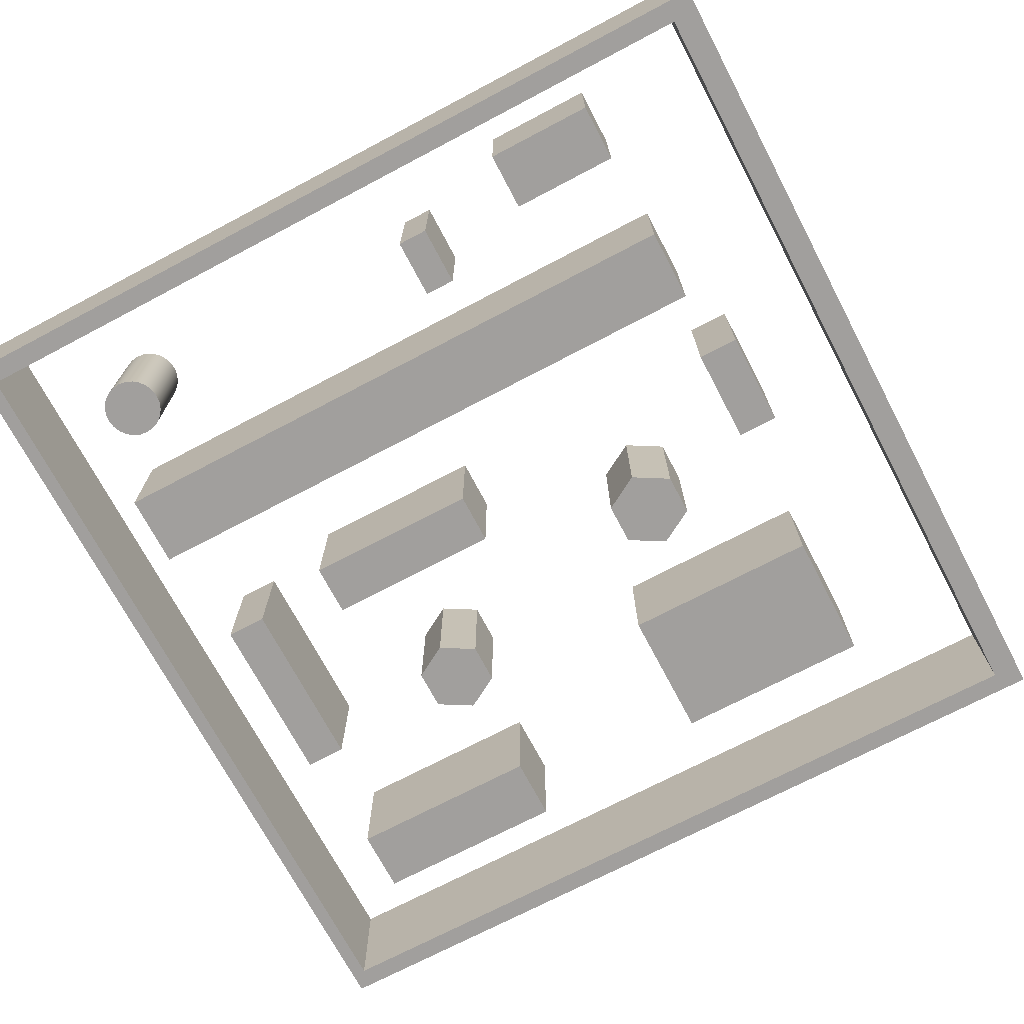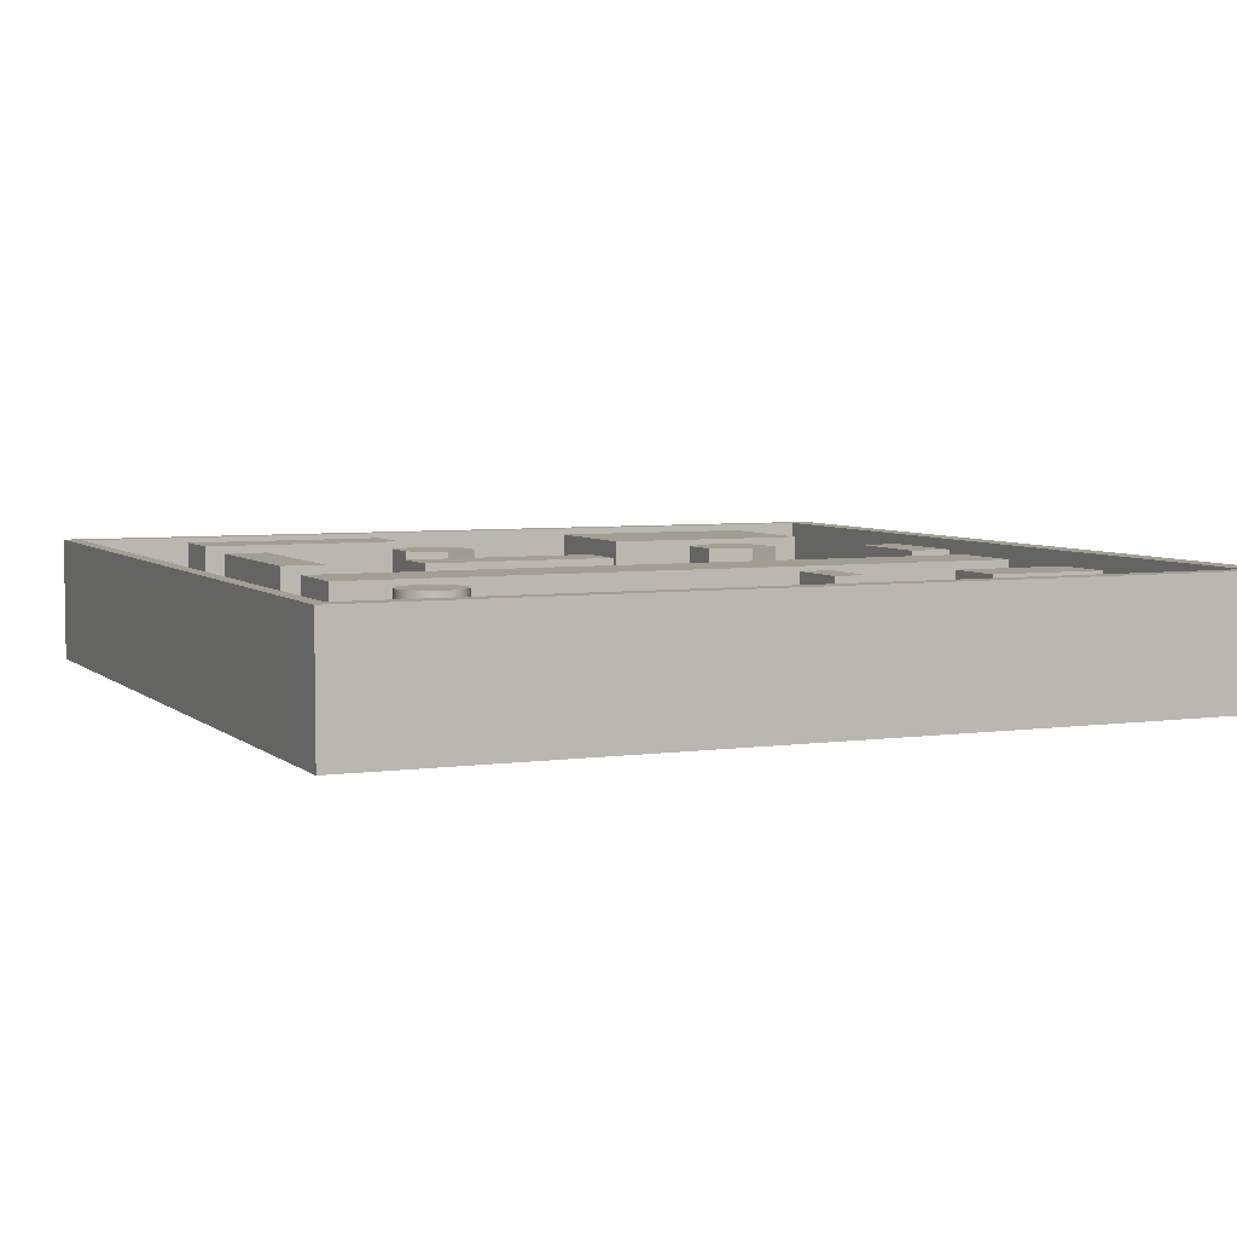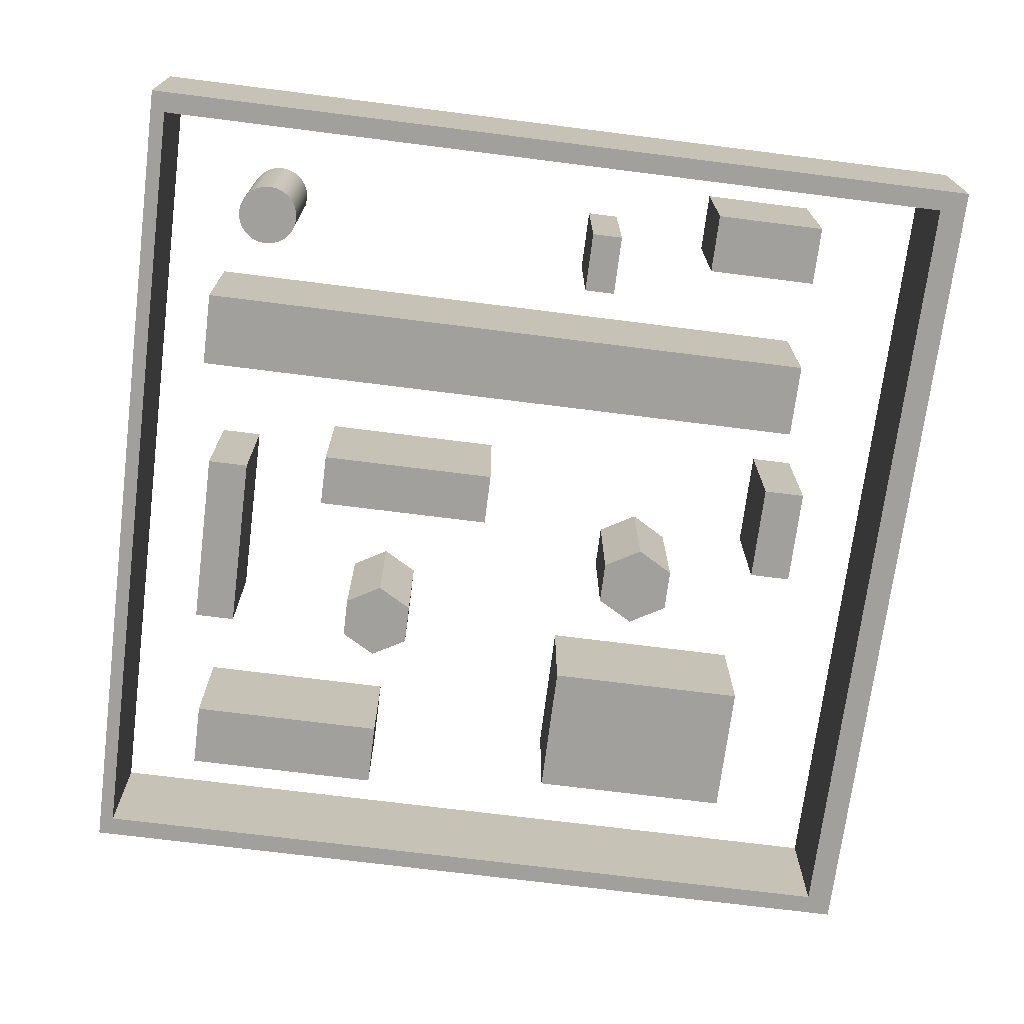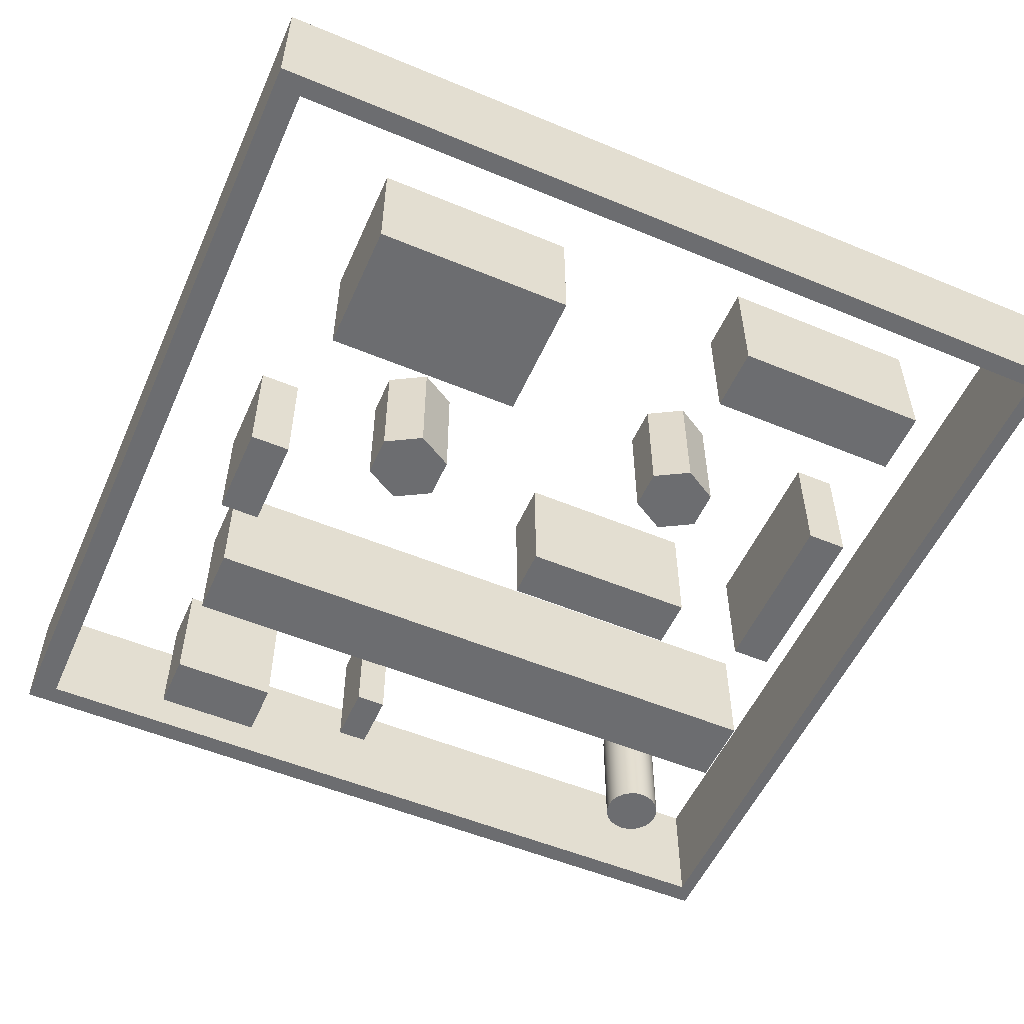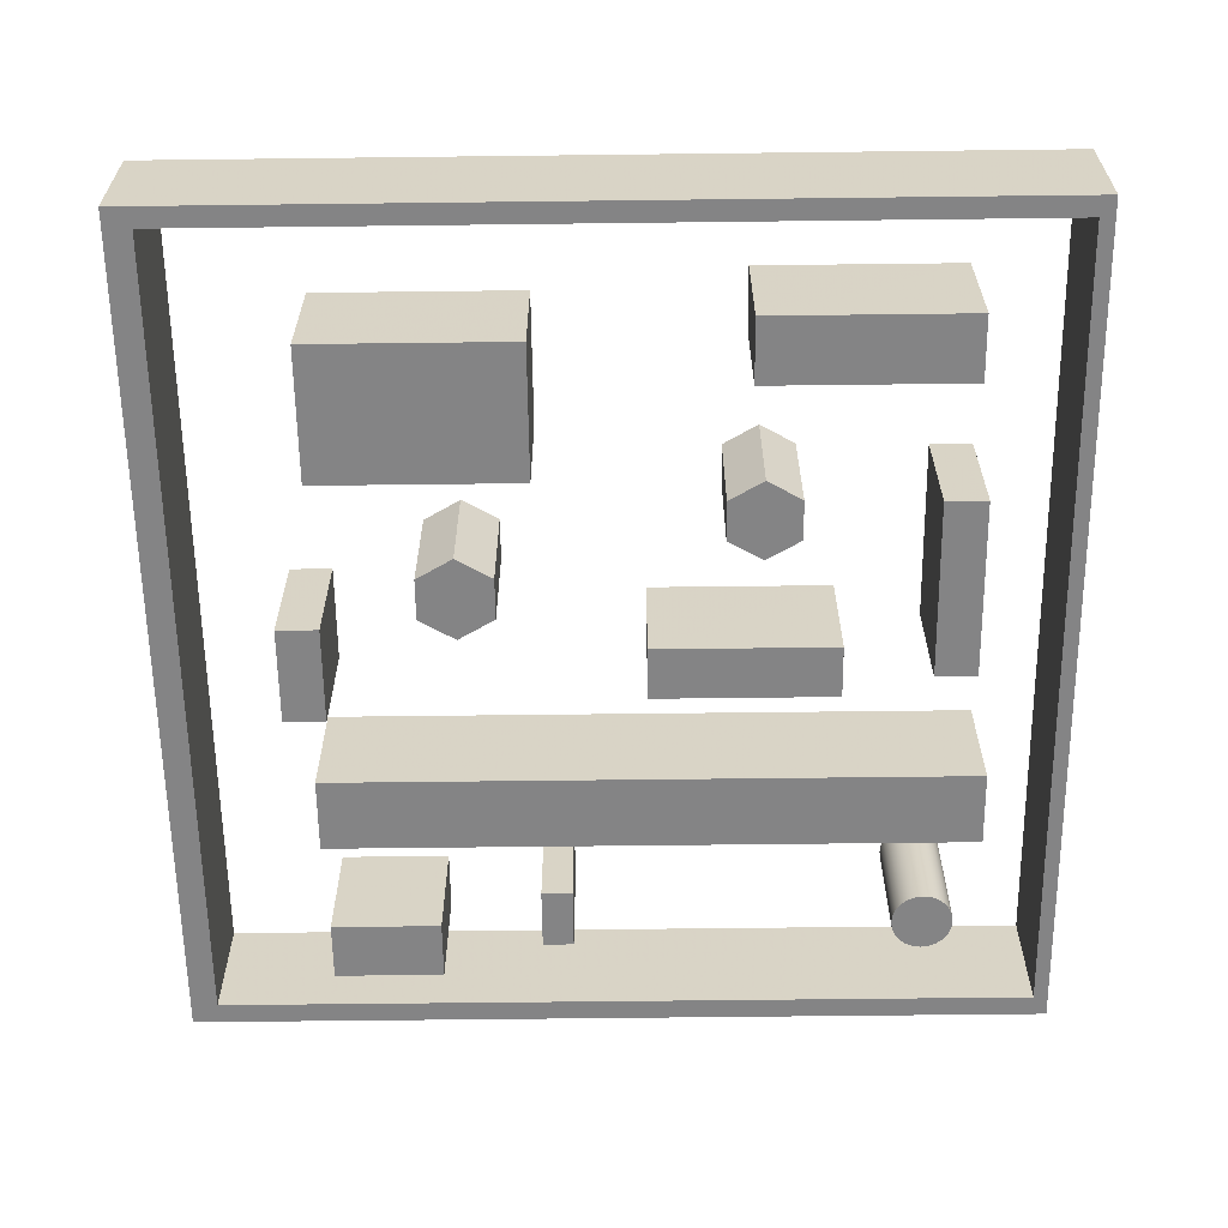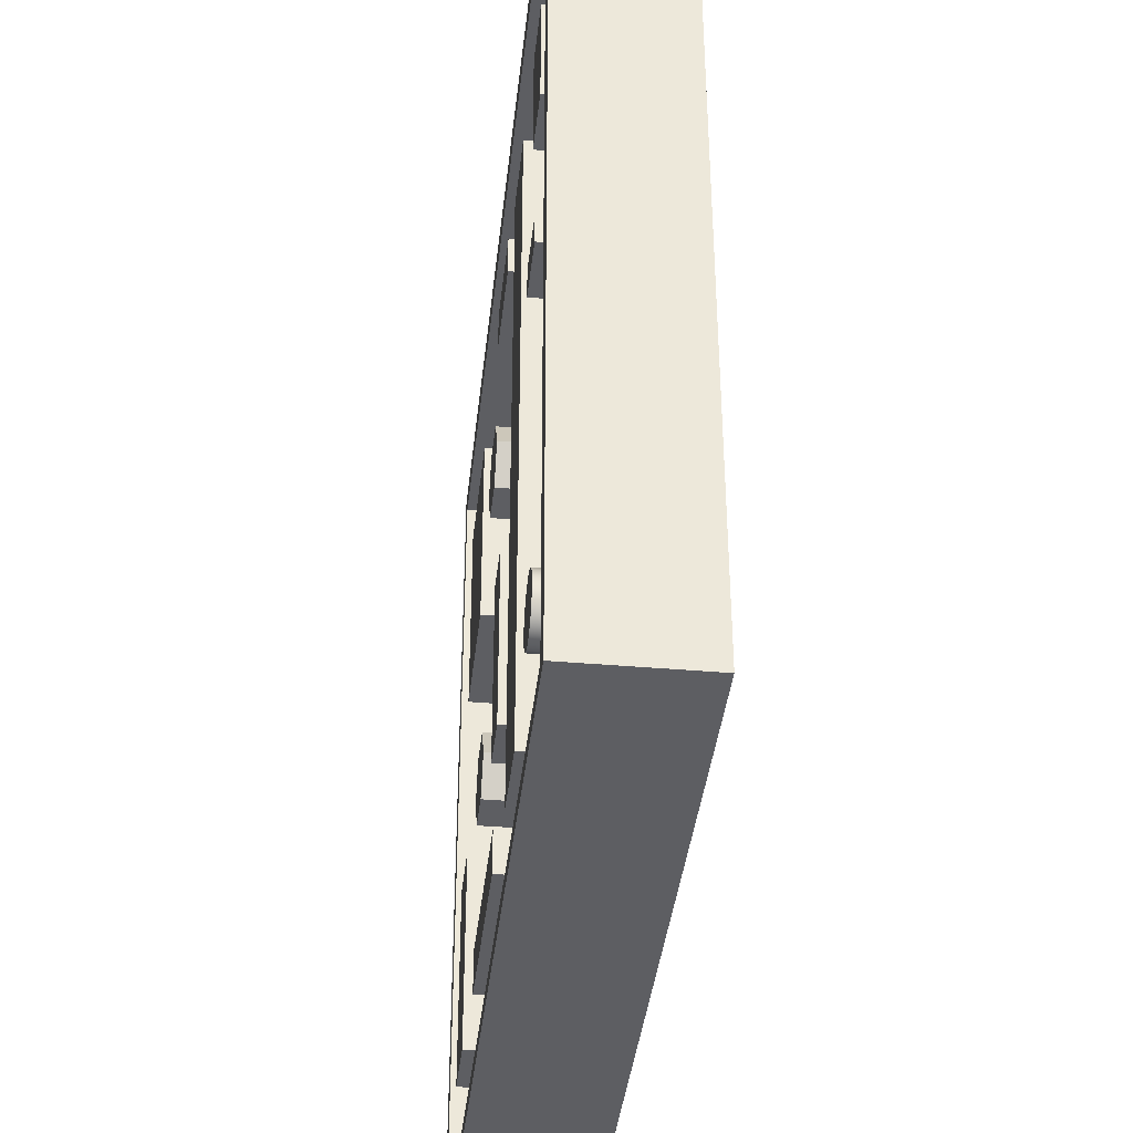
<metadata>
{"format":"obj","ext":"obj","renderer":"f3d","projection":"perspective","resolution":1024,"background":"white","views":[{"elev":-71.5,"azim":117.8,"up":"+Z"},{"elev":5.2,"azim":65.9,"up":"+Z"},{"elev":-71.6,"azim":82.8,"up":"+Z"},{"elev":-54.0,"azim":-113.8,"up":"+Z"},{"elev":-61.5,"azim":-89.3,"up":"+Z"},{"elev":-39.1,"azim":83.8,"up":"+Y"}]}
</metadata>
<code>
g Mesh1 Component_1_1 Model
v 17.7 14.4 5.646e-15
v 17.7 17.07 6.668e-15
v 19.15 17.07 6.668e-15
v 19.15 14.4 5.646e-15
f 1 2 3 4
v 17.7 14.4 3
v 17.7 17.07 3
f 2 1 5 6
v 19.15 14.4 3
f 1 4 7 5
v 19.15 17.07 3
f 4 3 8 7
f 3 2 6 8
f 6 5 7 8
g Mesh2 Component_1_1 Model
v 16.78 11.22 4.43e-15
v 18.27 11.22 4.43e-15
v 18.27 11.22 3
v 16.78 11.22 3
f 9 10 11 12
v 16.78 11.97 4.717e-15
v 18.27 11.97 4.717e-15
f 13 14 10 9
v 16.78 11.97 3
v 18.27 11.97 3
f 14 13 15 16
f 13 9 12 15
f 16 15 12 11
f 10 14 16 11
g Mesh3 Component_1_1 Model
v 20 0 1.34e-16
v -9.024e-17 0 1.34e-16
v -9.024e-17 -1.128e-15 3
v 20 -1.128e-15 3
f 17 18 19 20
v 20.51 -0.35 -0
f 21 18 17
v -0.488 -0.35 -0
f 22 18 21
v -9.024e-17 20 7.791e-15
f 18 22 23
v -0.488 20.65 8.04e-15
f 24 23 22
v 20.51 20.65 8.04e-15
f 23 24 25
v -0.488 20.65 3
v 20.51 20.65 3
f 25 24 26 27
v -0.488 -0.35 3
f 24 22 28 26
v 20.51 -0.35 3
f 22 21 29 28
f 21 25 27 29
f 21 17 25
v 20 20 7.791e-15
f 30 25 17
f 23 25 30
v 20 20 3
v -9.024e-17 20 3
f 23 30 31 32
f 30 17 20 31
f 20 29 31
f 19 29 20
f 19 28 29
f 28 19 26
f 32 26 19
f 26 32 27
f 27 32 31
f 27 31 29
f 18 23 32 19
g Mesh4 Component_1_1 Model
v 9.53 16.78 3
v 11.94 16.78 3
v 11.94 17.8 3
v 9.53 17.8 3
f 33 34 35 36
v 9.53 16.78 6.559e-15
v 11.94 16.78 6.559e-15
f 37 38 34 33
v 9.53 17.8 6.949e-15
v 11.94 17.8 6.949e-15
f 38 37 39 40
f 39 37 33 36
f 40 39 36 35
f 38 40 35 34
g Mesh5 Component_1_1 Model
v 10.91 1.866 -2.039e-15
v 10.91 2.876 -1.653e-15
v 10.91 2.876 3
v 10.91 1.866 3
f 41 42 43 44
v 6.474 1.866 -2.039e-15
v 6.474 2.876 -1.653e-15
f 45 46 42 41
v 6.474 1.866 3
v 6.474 2.876 3
f 46 45 47 48
f 45 41 44 47
f 48 47 44 43
f 42 46 48 43
g Mesh6 Component_1_1 Model
v 2.085 7.068 2.84e-15
v 3.685 7.068 2.84e-15
v 3.685 2.158 9.601e-16
v 2.085 2.158 9.601e-16
f 49 50 51 52
v 2.085 7.068 3
v 3.685 7.068 3
f 50 49 53 54
v 2.085 2.158 3
f 49 52 55 53
v 3.685 2.158 3
f 52 51 56 55
f 51 50 54 56
f 54 53 55 56
g Mesh7 Component_1_1 Model
v 9.308 14.58 5.716e-15
v 9.823 13.69 5.374e-15
v 9.308 12.8 5.033e-15
v 8.278 12.8 5.033e-15
v 7.763 13.69 5.374e-15
v 8.278 14.58 5.716e-15
f 57 58 59 60 61 62
v 9.308 14.58 3
v 9.823 13.69 3
f 58 57 63 64
v 8.278 14.58 3
f 57 62 65 63
v 7.763 13.69 3
f 62 61 66 65
v 8.278 12.8 3
f 61 60 67 66
v 9.308 12.8 3
f 60 59 68 67
f 59 58 64 68
f 64 63 65 66 67 68
g Mesh8 Component_1_1 Model
v 7.401 7.632 3.056e-15
v 7.891 6.783 2.731e-15
v 7.401 5.934 2.406e-15
v 6.421 5.934 2.406e-15
v 5.931 6.783 2.731e-15
v 6.421 7.632 3.056e-15
f 69 70 71 72 73 74
v 7.401 7.632 3
v 7.891 6.783 3
f 70 69 75 76
v 6.421 7.632 3
f 69 74 77 75
v 5.931 6.783 3
f 74 73 78 77
v 6.421 5.934 3
f 73 72 79 78
v 7.401 5.934 3
f 72 71 80 79
f 71 70 76 80
f 76 75 77 78 79 80
g Mesh9 Component_1_1 Model
v 13.59 1.51 7.12e-16
v 13.59 17.16 6.704e-15
v 15.43 17.16 6.704e-15
v 15.43 1.51 7.12e-16
f 81 82 83 84
v 13.59 1.51 3
v 13.59 17.16 3
f 82 81 85 86
v 15.43 1.51 3
f 81 84 87 85
v 15.43 17.16 3
f 84 83 88 87
f 83 82 86 88
f 86 85 87 88
g Mesh10 Component_1_1 Model
v 11.42 9.391 8.419e-16
v 11.42 4.951 -8.58e-16
v 10.12 4.951 -8.58e-16
v 10.12 9.391 8.419e-16
f 89 90 91 92
v 11.42 9.391 3
v 11.42 4.951 3
f 90 89 93 94
v 10.12 9.391 3
f 89 92 95 93
v 10.12 4.951 3
f 92 91 96 95
f 91 90 94 96
f 94 93 95 96
g Mesh11 Component_1_1 Model
v 18.35 3.205 1.361e-15
v 18.43 3.026 1.293e-15
v 18.45 2.835 1.219e-15
v 18.43 2.643 1.146e-15
v 18.35 2.465 1.078e-15
v 18.24 2.311 1.019e-15
v 18.08 2.194 9.739e-16
v 17.9 2.12 9.456e-16
v 17.71 2.095 9.359e-16
v 17.52 2.12 9.456e-16
v 17.34 2.194 9.739e-16
v 17.19 2.311 1.019e-15
v 17.07 2.465 1.078e-15
v 17 2.643 1.146e-15
v 16.97 2.835 1.219e-15
v 17 3.026 1.293e-15
v 17.07 3.205 1.361e-15
v 17.19 3.358 1.42e-15
v 17.34 3.475 1.465e-15
v 17.52 3.549 1.493e-15
v 17.71 3.575 1.503e-15
v 17.9 3.549 1.493e-15
v 18.08 3.475 1.465e-15
v 18.24 3.358 1.42e-15
f 97 98 99 100 101 102 103 104 105 106 107 108 109 110 111 112 113 114 115 116 117 118 119 120
v 18.35 3.205 3
v 18.43 3.026 3
f 98 97 121 122
v 18.24 3.358 3
f 97 120 123 121
v 18.08 3.475 3
f 120 119 124 123
v 17.9 3.549 3
f 119 118 125 124
v 17.71 3.575 3
f 118 117 126 125
v 17.52 3.549 3
f 117 116 127 126
v 17.34 3.475 3
f 116 115 128 127
v 17.19 3.358 3
f 115 114 129 128
v 17.07 3.205 3
f 114 113 130 129
v 17 3.026 3
f 113 112 131 130
v 16.97 2.835 3
f 112 111 132 131
v 17 2.643 3
f 111 110 133 132
v 17.07 2.465 3
f 110 109 134 133
v 17.19 2.311 3
f 109 108 135 134
v 17.34 2.194 3
f 108 107 136 135
v 17.52 2.12 3
f 107 106 137 136
v 17.71 2.095 3
f 106 105 138 137
v 17.9 2.12 3
f 105 104 139 138
v 18.08 2.194 3
f 104 103 140 139
v 18.24 2.311 3
f 103 102 141 140
v 18.35 2.465 3
f 102 101 142 141
v 18.43 2.643 3
f 101 100 143 142
v 18.45 2.835 3
f 100 99 144 143
f 99 98 122 144
f 122 121 123 124 125 126 127 128 129 130 131 132 133 134 135 136 137 138 139 140 141 142 143 144
g Mesh12 Component_1_1 Model
v 5.929 16.92 3.722e-15
v 2.609 16.92 3.722e-15
v 2.609 16.92 3
v 5.929 16.92 3
f 145 146 147 148
v 5.929 11.93 1.812e-15
v 2.609 11.93 1.812e-15
f 145 149 150 146
v 5.929 11.93 3
f 149 145 148 151
v 2.609 11.93 3
f 151 148 147 152
f 146 150 152 147
f 150 149 151 152

</code>
